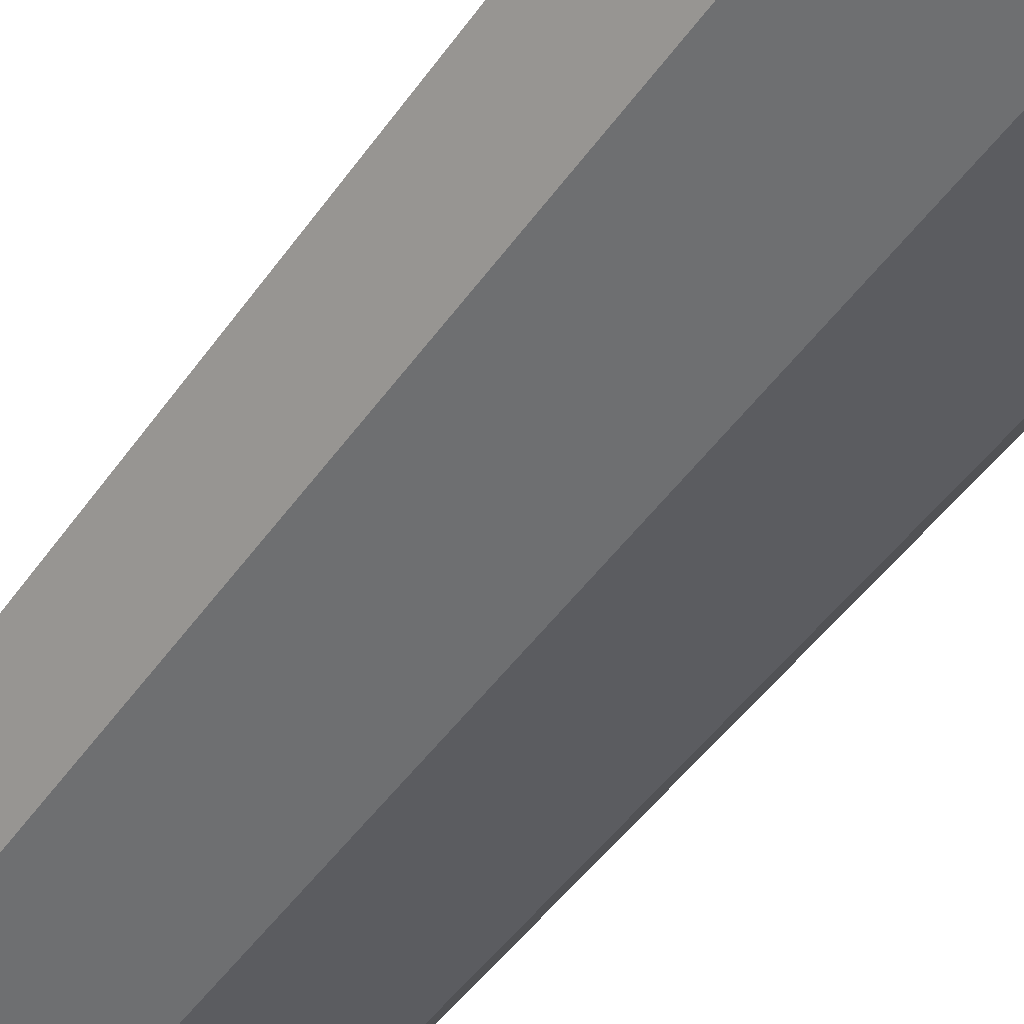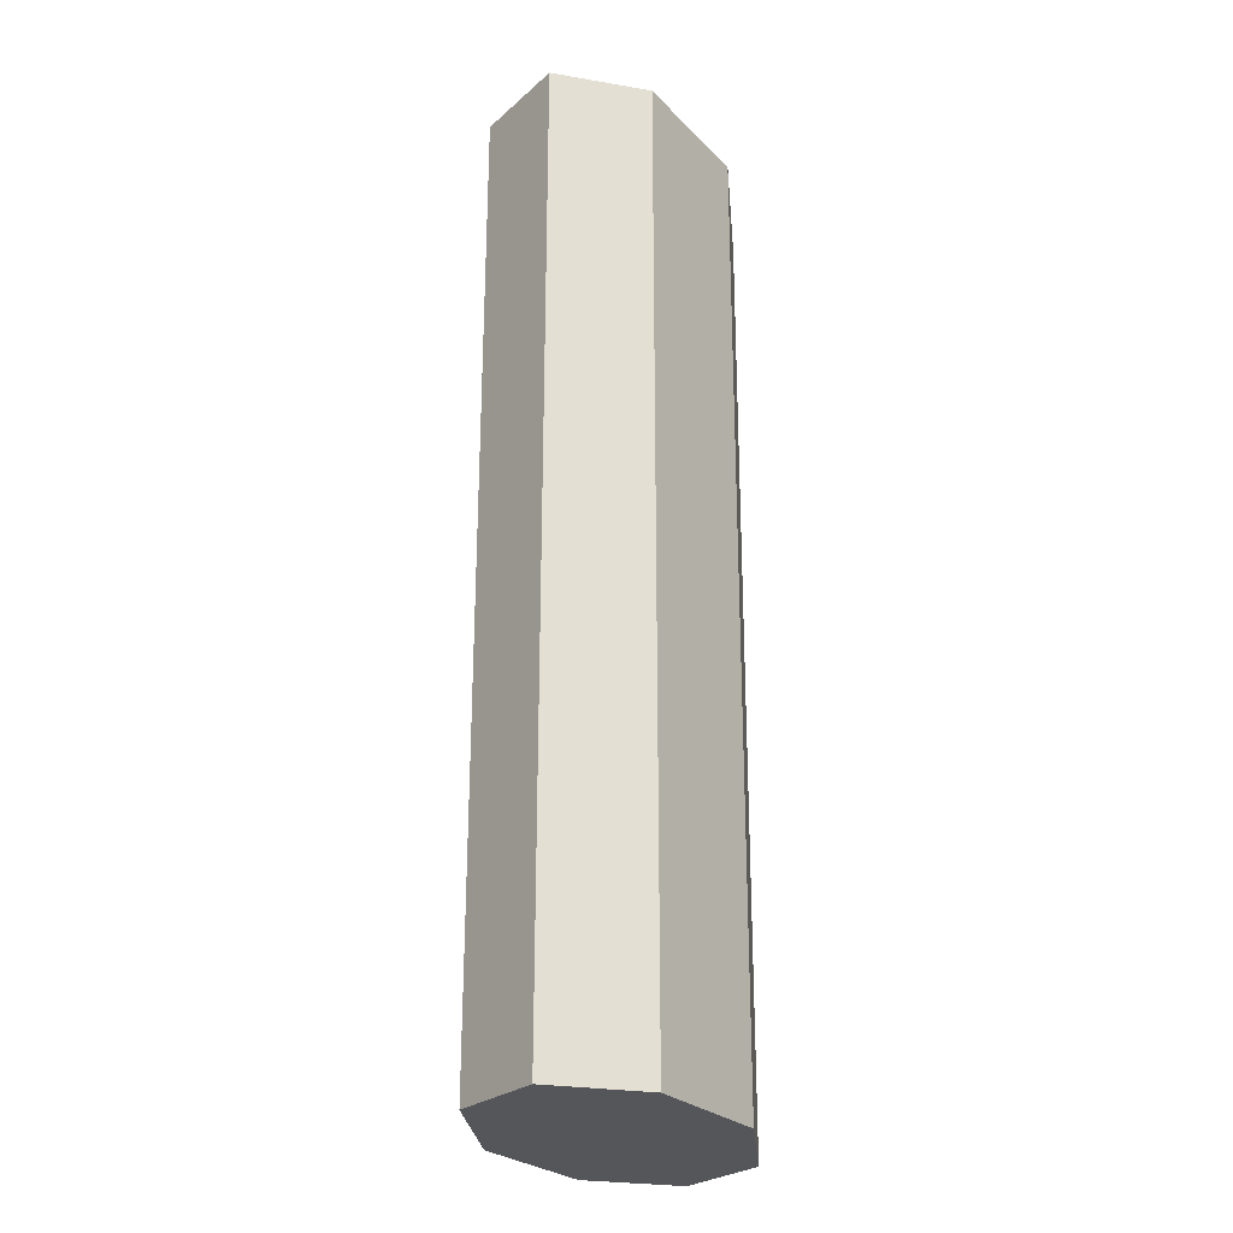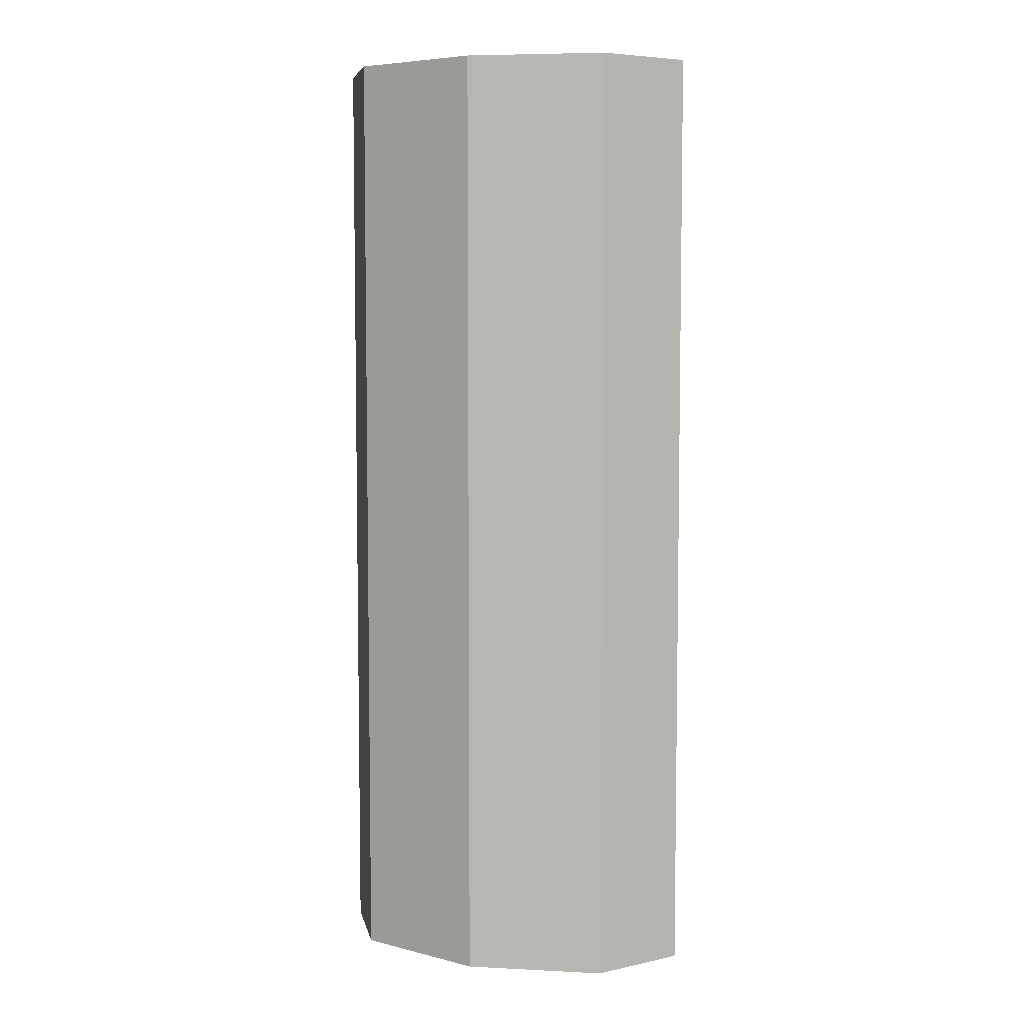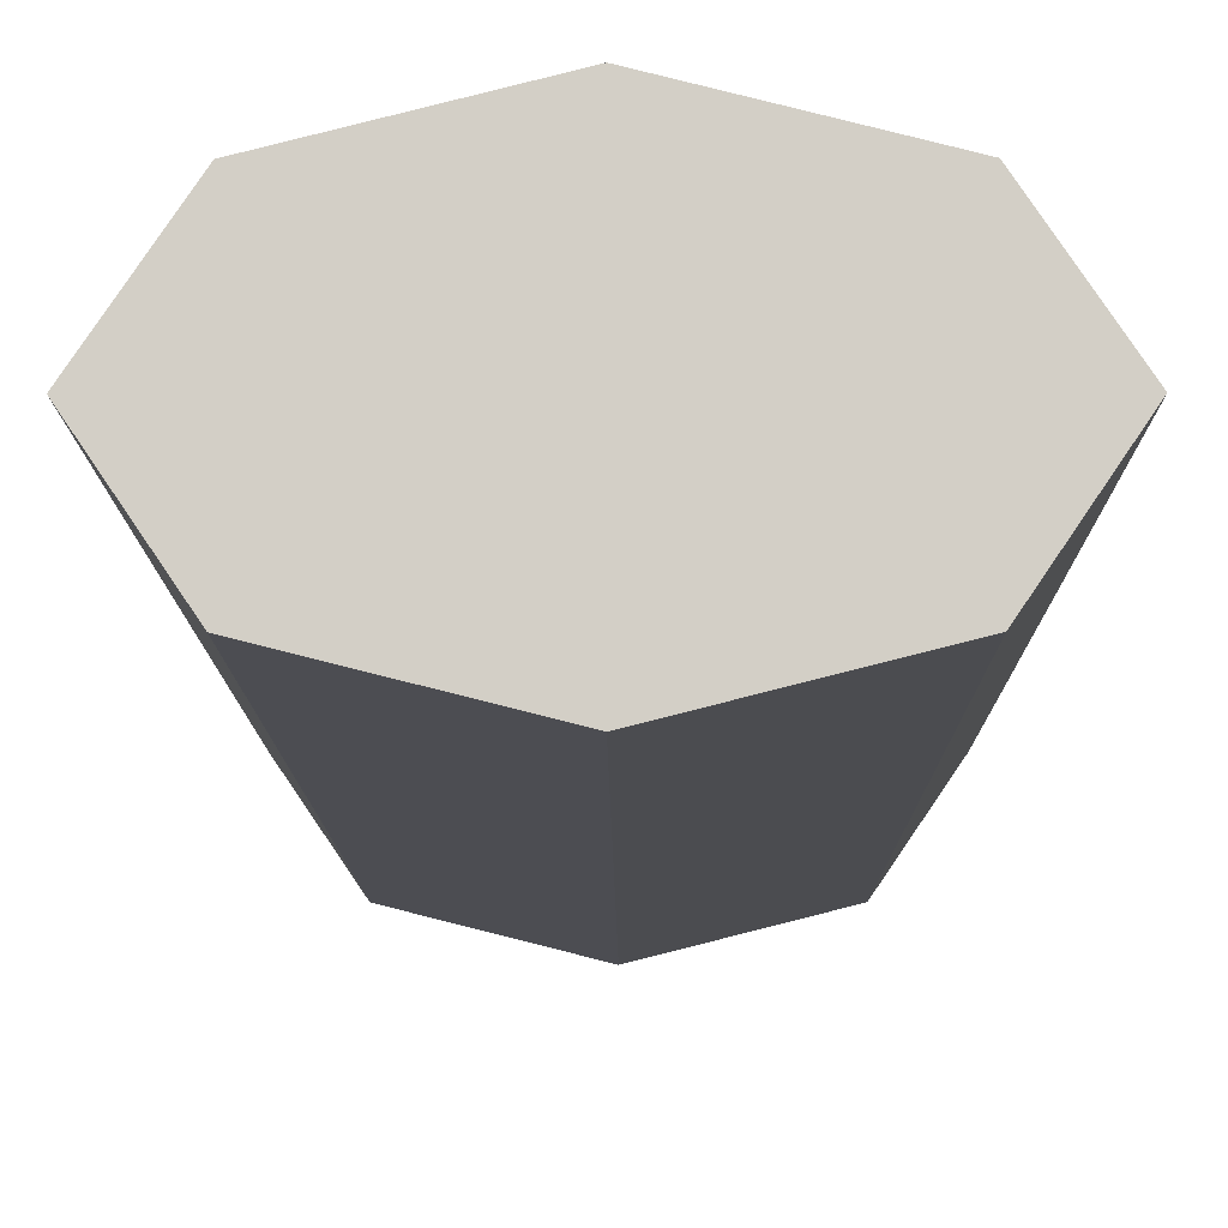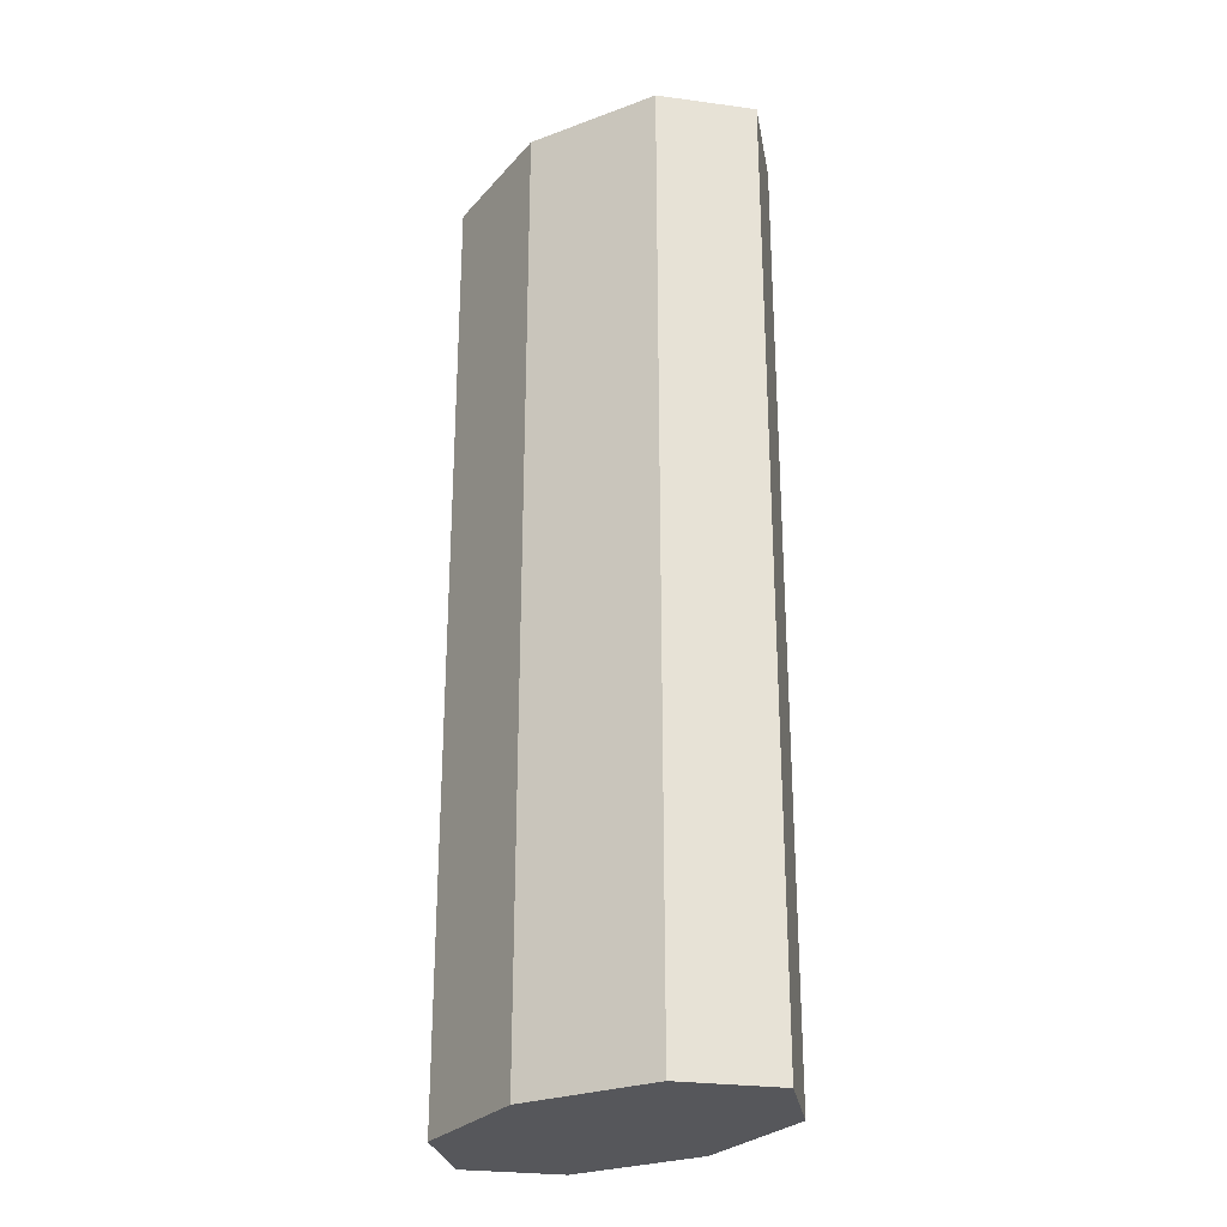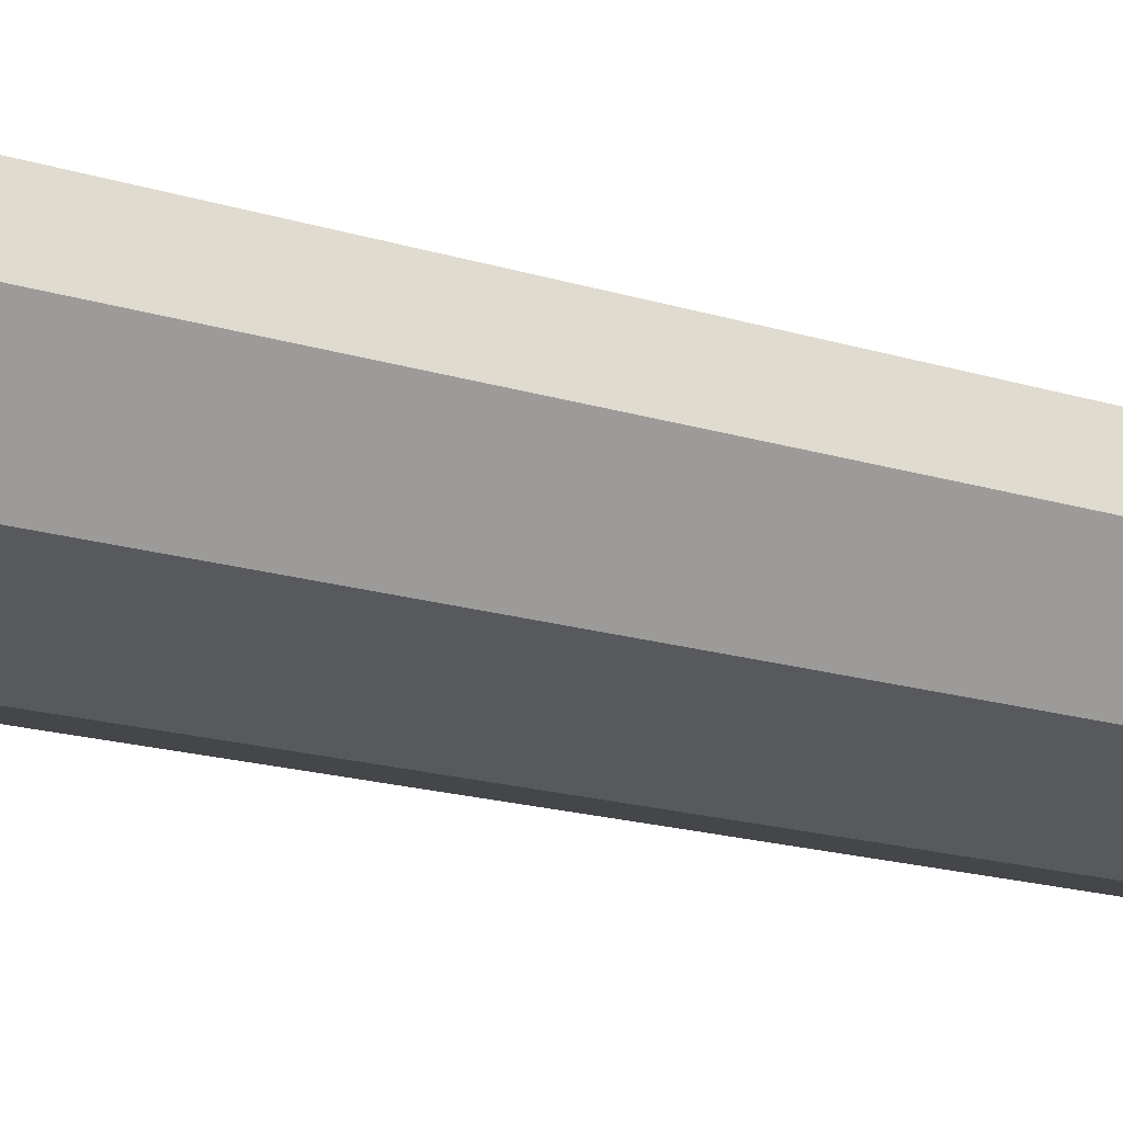
<metadata>
{"format":"obj","ext":"obj","renderer":"f3d","projection":"perspective","resolution":1024,"background":"white","views":[{"elev":-48.4,"azim":146.3,"up":"+Z"},{"elev":-26.1,"azim":-70.9,"up":"+Y"},{"elev":6.1,"azim":22.8,"up":"+Y"},{"elev":-9.1,"azim":0.3,"up":"+Z"},{"elev":-27.2,"azim":44.0,"up":"+Y"},{"elev":-18.6,"azim":-120.4,"up":"+Z"}]}
</metadata>
<code>
g default
v 23.21 7.118 -14.14
v 0 7.118 -20
v -23.21 7.118 -14.14
v -32.82 7.118 0
v -23.21 7.118 14.14
v 0 7.118 20
v 23.21 7.118 14.14
v 32.82 7.118 0
v 23.21 170.6 -14.14
v 0 170.6 -20
v -23.21 170.6 -14.14
v -32.82 170.6 0
v -23.21 170.6 14.14
v 0 170.6 20
v 23.21 170.6 14.14
v 32.82 170.6 0
v 0 7.118 0
v 0 170.6 0
g initialShadingGroup pCylinder1
f 1 2 10 9
f 2 3 11 10
f 3 4 12 11
f 4 5 13 12
f 5 6 14 13
f 6 7 15 14
f 7 8 16 15
f 8 1 9 16
f 2 1 17
f 3 2 17
f 4 3 17
f 5 4 17
f 6 5 17
f 7 6 17
f 8 7 17
f 1 8 17
f 9 10 18
f 10 11 18
f 11 12 18
f 12 13 18
f 13 14 18
f 14 15 18
f 15 16 18
f 16 9 18

</code>
